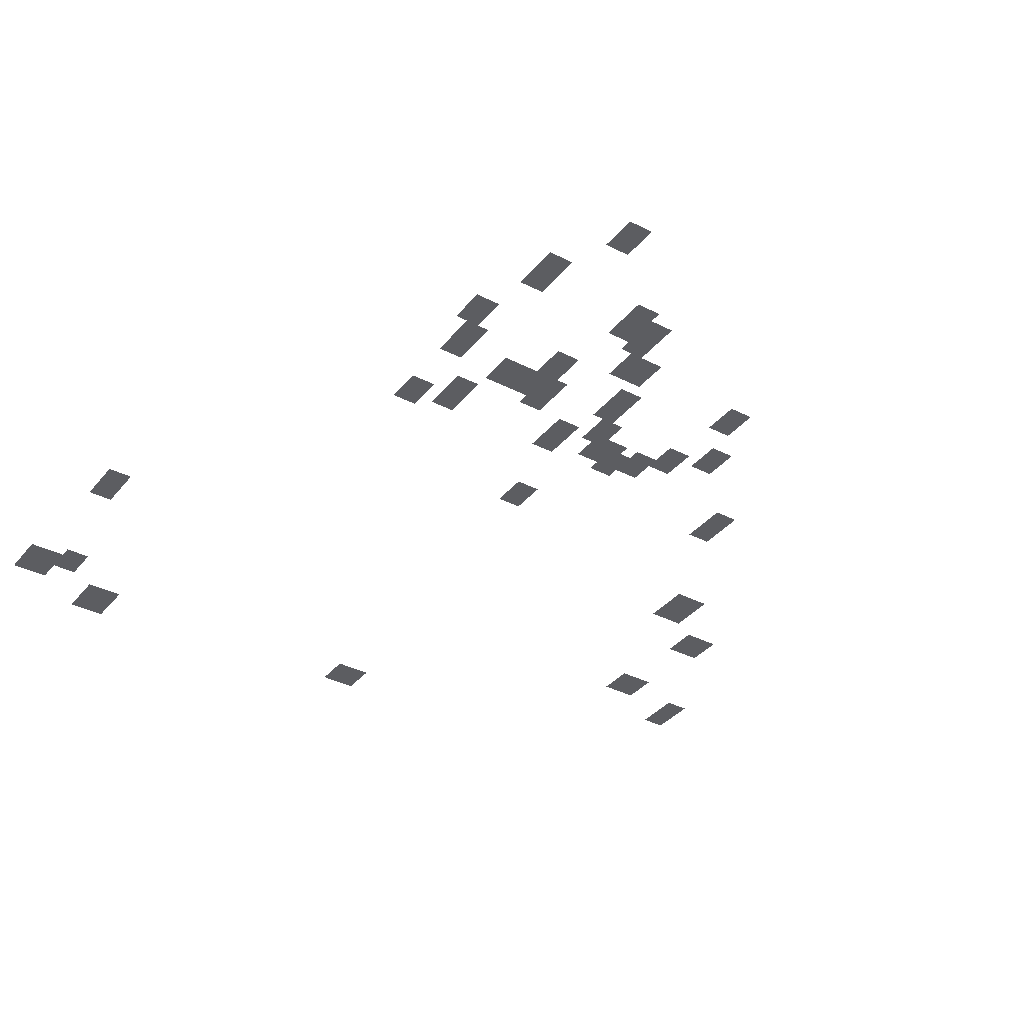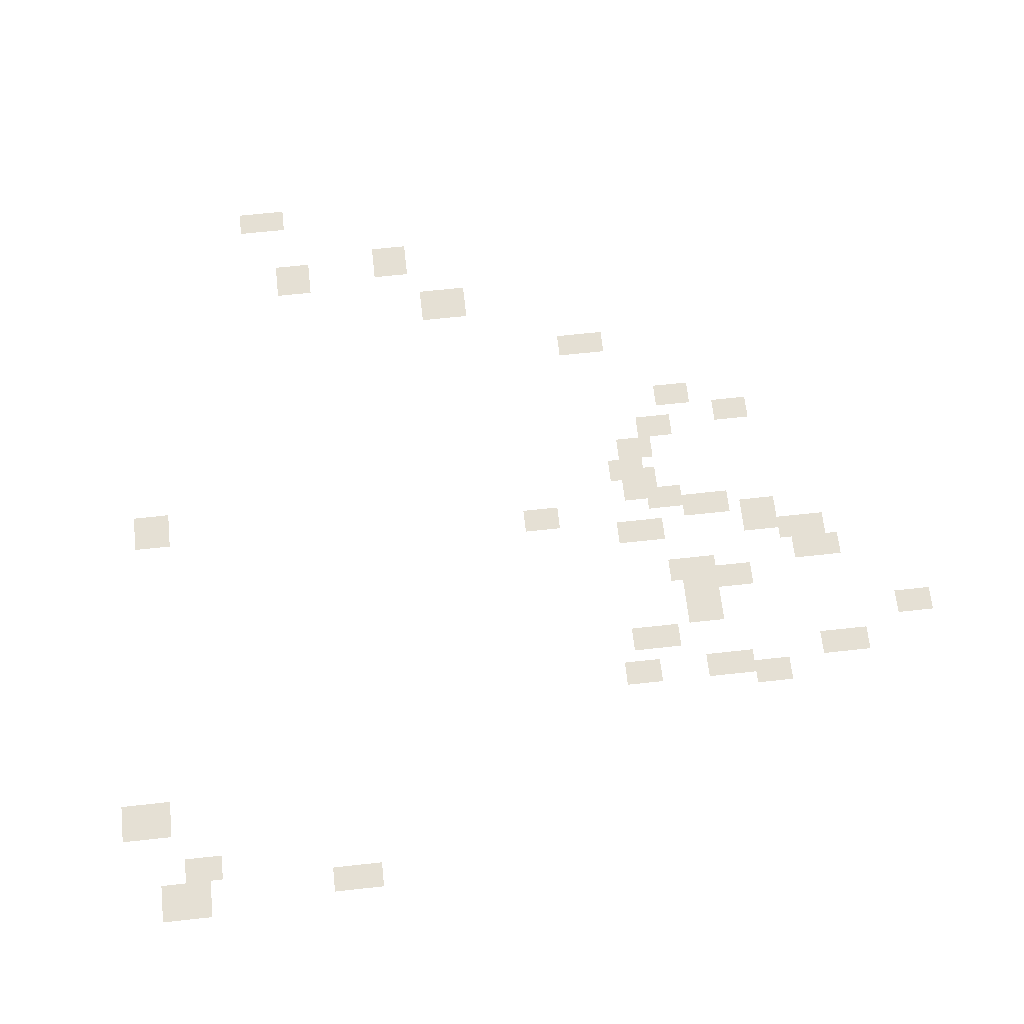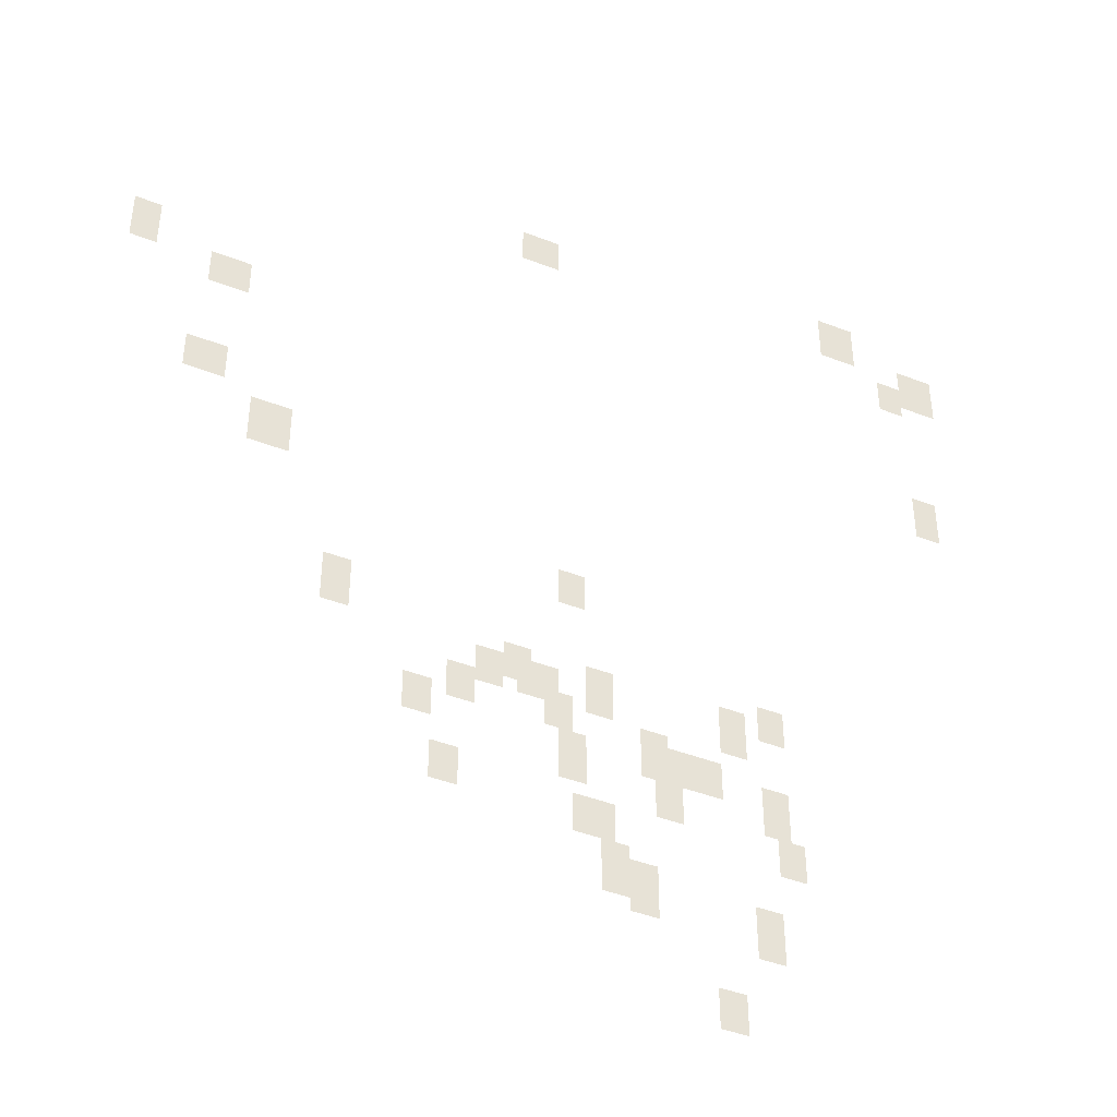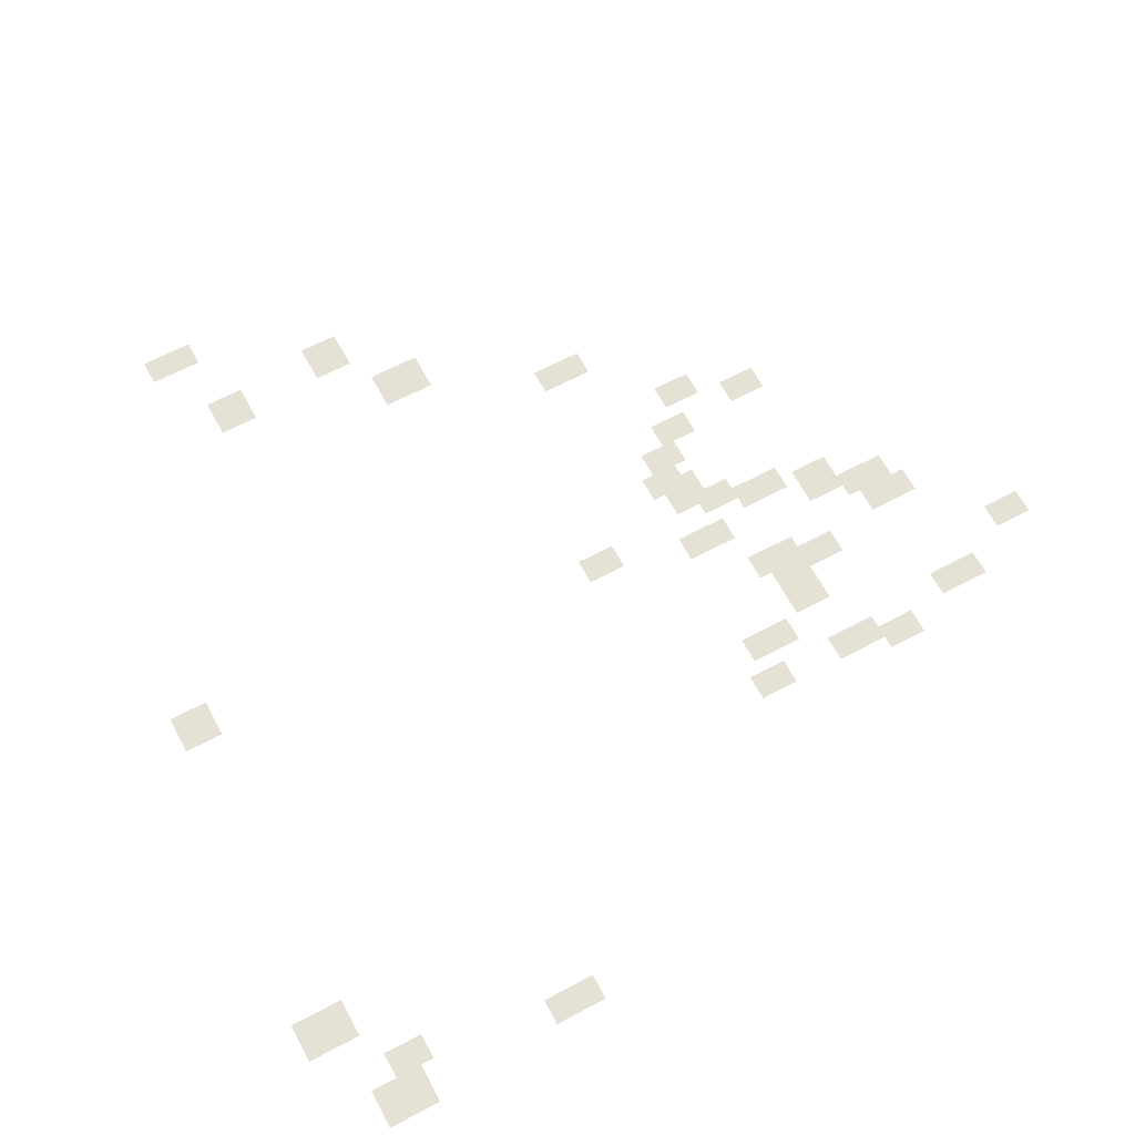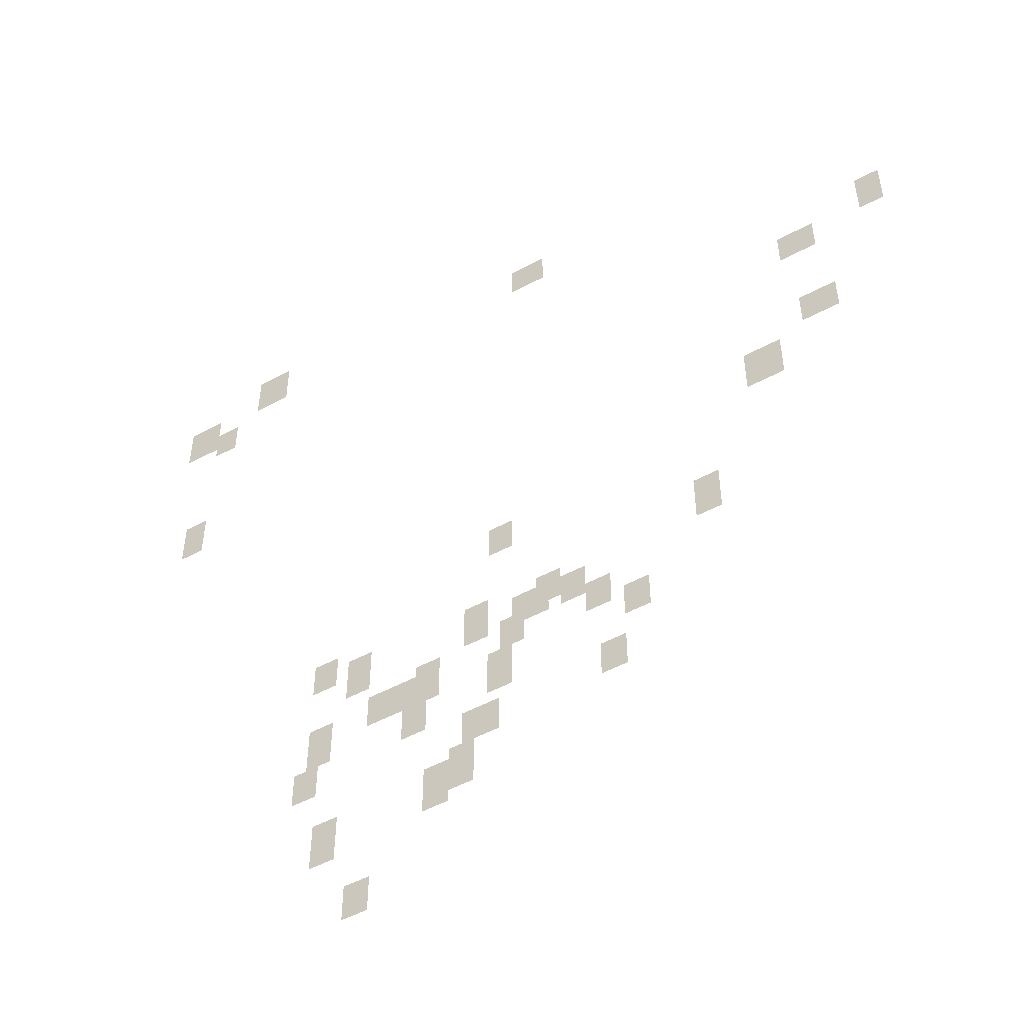
<metadata>
{"format":"obj","ext":"obj","renderer":"f3d","projection":"perspective","resolution":1024,"background":"white","views":[{"elev":-36.3,"azim":146.1,"up":"+Y"},{"elev":65.9,"azim":83.7,"up":"+Y"},{"elev":-42.7,"azim":-25.0,"up":"+Z"},{"elev":64.2,"azim":61.8,"up":"+Y"},{"elev":-51.7,"azim":-149.7,"up":"+Z"}]}
</metadata>
<code>
g Grass_0_Cluster278
v -242.7 0 381.7
v -243.8 0 381.7
v -242.7 0 383.2
v -243.8 0 383.2
v -252.5 0 381.3
v -253.6 0 381.3
v -252.5 0 382.4
v -253.6 0 382.4
v -240.1 0 380.6
v -241.2 0 380.6
v -240.1 0 382.1
v -241.2 0 382.1
v -240.1 0 380.6
v -241.2 0 380.6
v -240.1 0 381.7
v -241.2 0 381.7
v -241.2 0 380.2
v -242 0 380.2
v -241.2 0 381.3
v -242 0 381.3
v -264.1 0 376.8
v -264.8 0 376.8
v -264.1 0 378.3
v -264.8 0 378.3
v -261.4 0 376.1
v -262.6 0 376.1
v -261.4 0 377.2
v -262.6 0 377.2
v -240.5 0 375.3
v -241.2 0 375.3
v -240.5 0 376.8
v -241.2 0 376.8
v -261.8 0 372.7
v -262.9 0 372.7
v -261.8 0 373.8
v -262.9 0 373.8
v -259.9 0 370.8
v -261.1 0 370.8
v -259.9 0 372.3
v -261.1 0 372.3
v -251.7 0 368.6
v -252.5 0 368.6
v -251.7 0 369.7
v -252.5 0 369.7
v -258.1 0 366.3
v -258.8 0 366.3
v -258.1 0 367.8
v -258.8 0 367.8
v -246.1 0 365.9
v -246.8 0 365.9
v -246.1 0 367.1
v -246.8 0 367.1
v -253.2 0 365.6
v -254 0 365.6
v -253.2 0 366.7
v -254 0 366.7
v -247.2 0 365.2
v -248 0 365.2
v -247.2 0 366.7
v -248 0 366.7
v -251 0 365.2
v -251.7 0 365.2
v -251 0 366.7
v -251.7 0 366.7
v -252.5 0 365.2
v -253.6 0 365.2
v -252.5 0 366.3
v -253.6 0 366.3
v -254 0 365.2
v -254.7 0 365.2
v -254 0 366.3
v -254.7 0 366.3
v -252.1 0 364.4
v -252.8 0 364.4
v -252.1 0 365.6
v -252.8 0 365.6
v -254.7 0 364.4
v -255.5 0 364.4
v -254.7 0 365.6
v -255.5 0 365.6
v -249.5 0 364.1
v -250.2 0 364.1
v -249.5 0 365.2
v -250.2 0 365.2
v -255.8 0 363.7
v -256.6 0 363.7
v -255.8 0 364.8
v -256.6 0 364.8
v -249.1 0 363.7
v -250.2 0 363.7
v -249.1 0 364.8
v -250.2 0 364.8
v -248 0 363.7
v -249.1 0 363.7
v -248 0 364.8
v -249.1 0 364.8
v -251.7 0 362.9
v -252.5 0 362.9
v -251.7 0 364.4
v -252.5 0 364.4
v -246.1 0 362.9
v -246.8 0 362.9
v -246.1 0 364.4
v -246.8 0 364.4
v -249.1 0 362.6
v -249.8 0 362.6
v -249.1 0 364.1
v -249.8 0 364.1
v -255.1 0 361.8
v -255.8 0 361.8
v -255.1 0 362.9
v -255.8 0 362.9
v -245.7 0 361.8
v -246.5 0 361.8
v -245.7 0 362.9
v -246.5 0 362.9
v -251 0 361.5
v -252.1 0 361.5
v -251 0 362.6
v -252.1 0 362.6
v -250.6 0 360
v -251.3 0 360
v -250.6 0 361.5
v -251.3 0 361.5
v -249.8 0 359.6
v -250.6 0 359.6
v -249.8 0 361.1
v -250.6 0 361.1
v -246.5 0 359.2
v -247.2 0 359.2
v -246.5 0 360.7
v -247.2 0 360.7
v -247.6 0 357
v -248.3 0 357
v -247.6 0 358.1
v -248.3 0 358.1
g Grass_0_Cluster278_0
f 2 3 1
f 2 4 3
f 6 7 5
f 6 8 7
f 10 11 9
f 10 12 11
f 14 15 13
f 14 16 15
f 18 19 17
f 18 20 19
f 22 23 21
f 22 24 23
f 26 27 25
f 26 28 27
f 30 31 29
f 30 32 31
f 34 35 33
f 34 36 35
f 38 39 37
f 38 40 39
f 42 43 41
f 42 44 43
f 46 47 45
f 46 48 47
f 50 51 49
f 50 52 51
f 54 55 53
f 54 56 55
f 58 59 57
f 58 60 59
f 62 63 61
f 62 64 63
f 66 67 65
f 66 68 67
f 70 71 69
f 70 72 71
f 74 75 73
f 74 76 75
f 78 79 77
f 78 80 79
f 82 83 81
f 82 84 83
f 86 87 85
f 86 88 87
f 90 91 89
f 90 92 91
f 94 95 93
f 94 96 95
f 98 99 97
f 98 100 99
f 102 103 101
f 102 104 103
f 106 107 105
f 106 108 107
f 110 111 109
f 110 112 111
f 114 115 113
f 114 116 115
f 118 119 117
f 118 120 119
f 122 123 121
f 122 124 123
f 126 127 125
f 126 128 127
f 130 131 129
f 130 132 131
f 134 135 133
f 134 136 135

</code>
